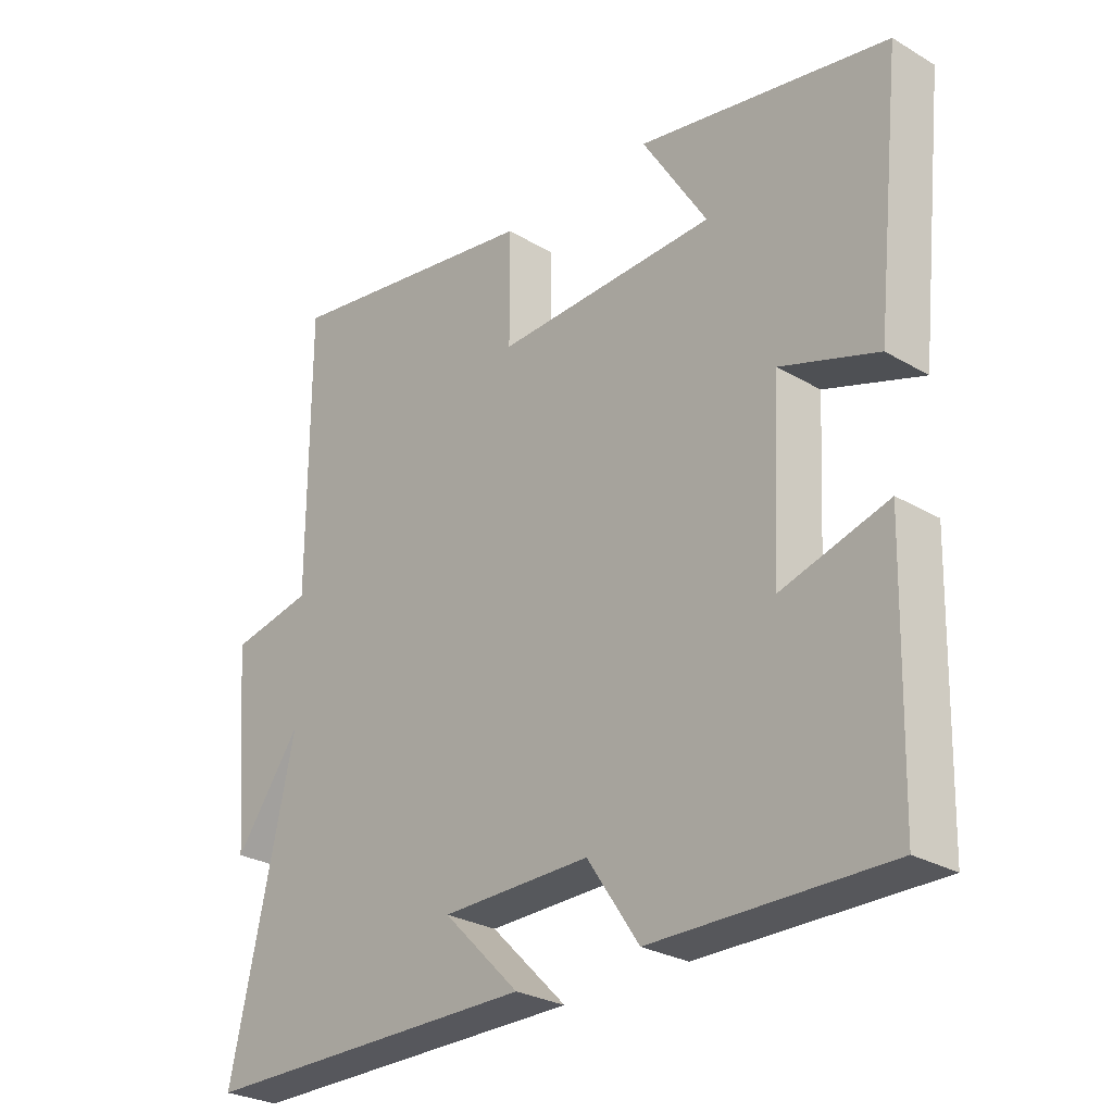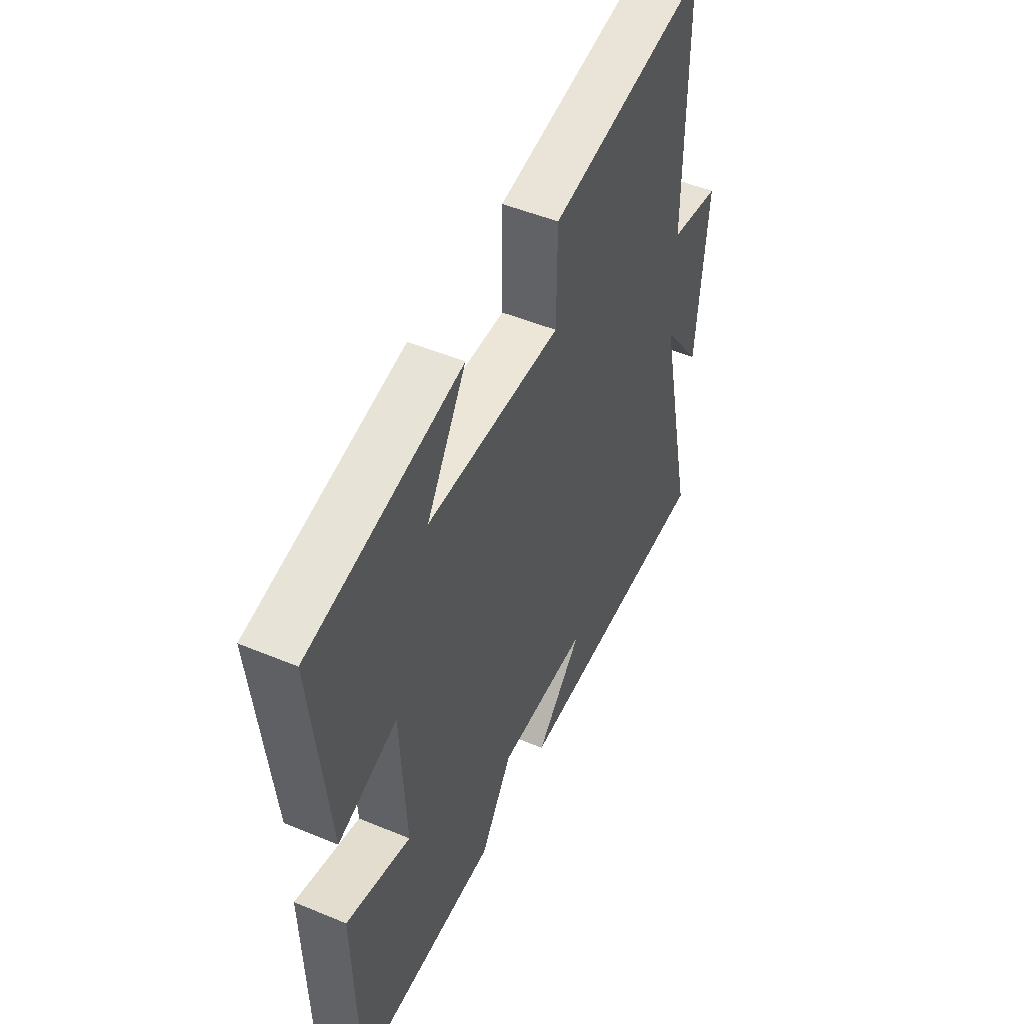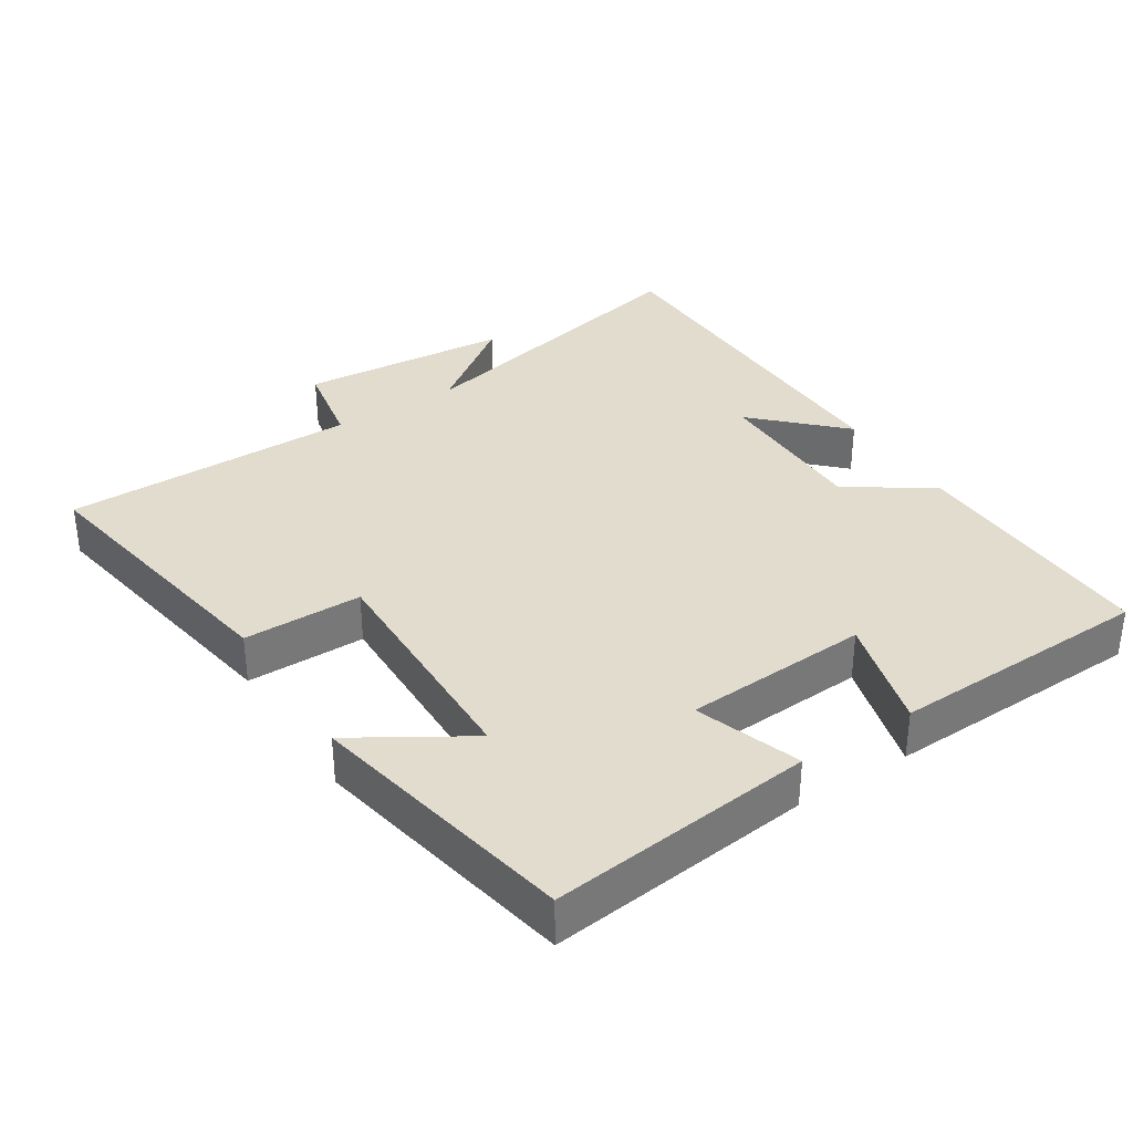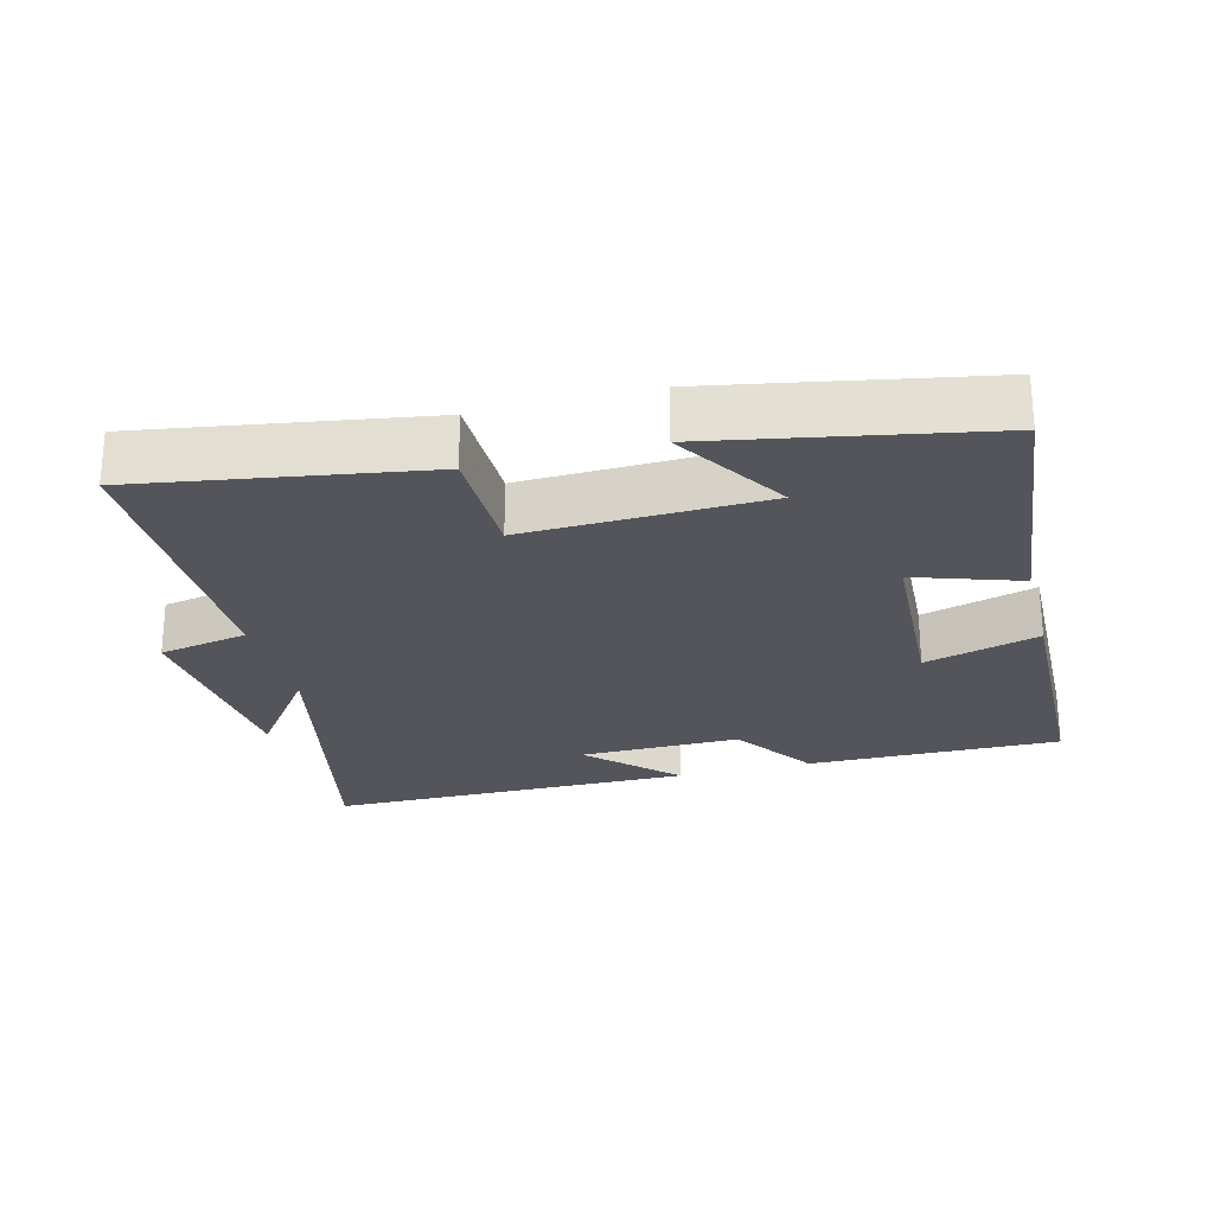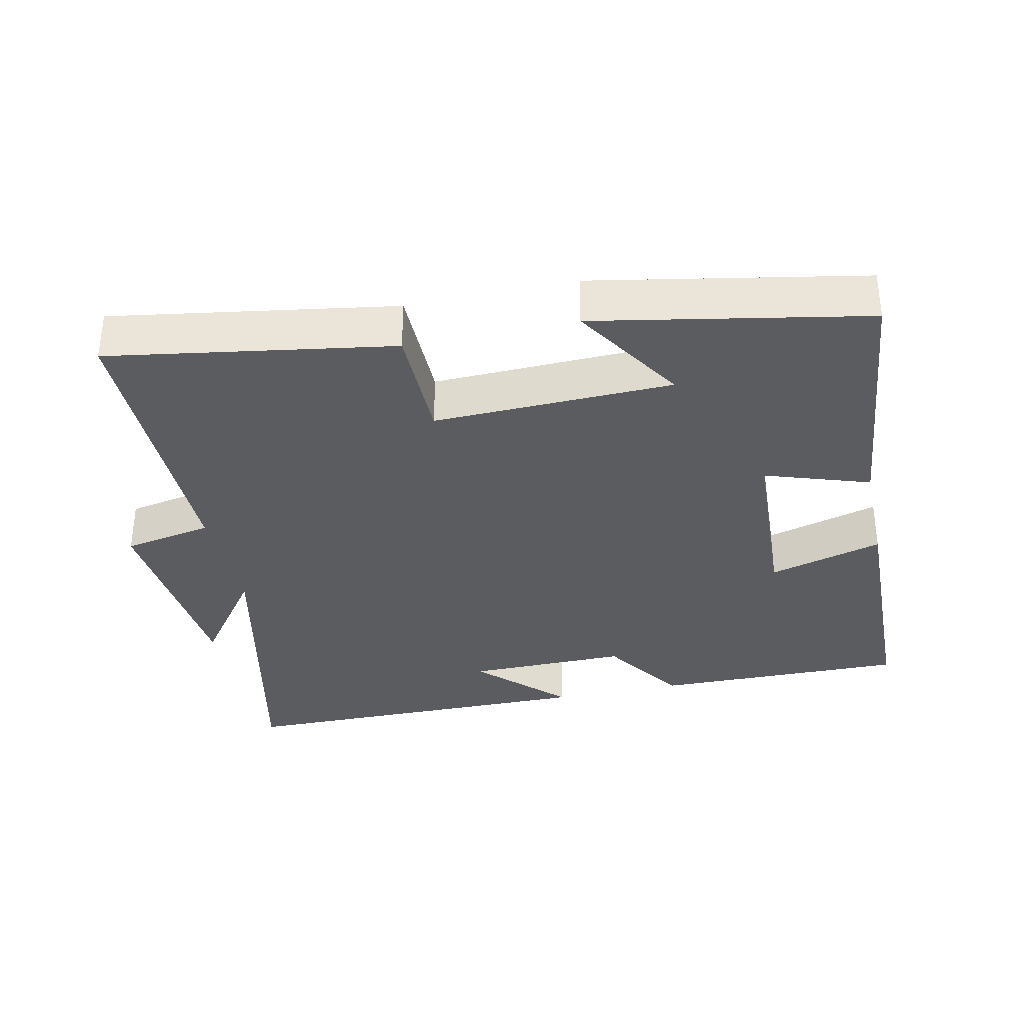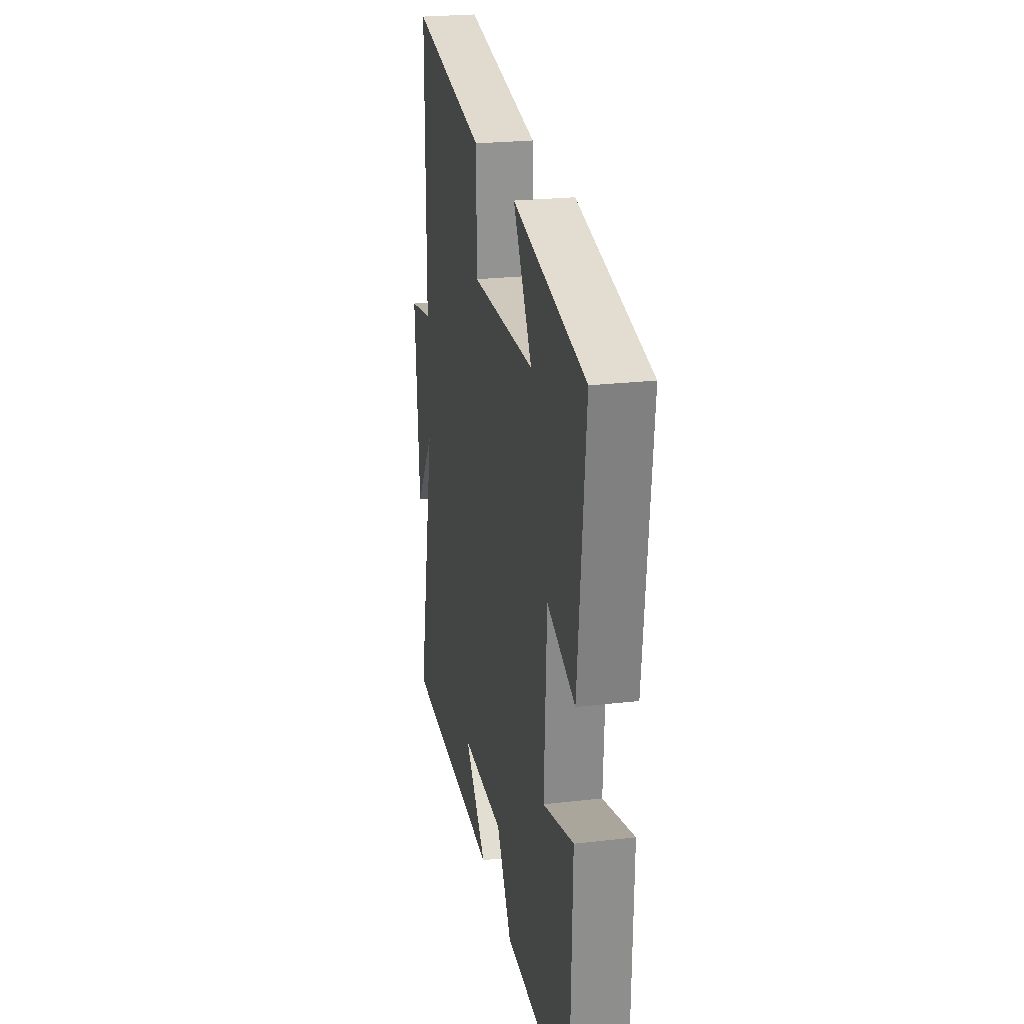
<metadata>
{"format":"obj","ext":"obj","renderer":"f3d","projection":"perspective","resolution":1024,"background":"white","views":[{"elev":-27.7,"azim":48.1,"up":"+Z"},{"elev":49.2,"azim":114.8,"up":"+Z"},{"elev":34.7,"azim":57.0,"up":"+Y"},{"elev":-25.0,"azim":14.7,"up":"+Y"},{"elev":-34.2,"azim":12.3,"up":"+Y"},{"elev":24.0,"azim":79.2,"up":"+Z"}]}
</metadata>
<code>
v 0.49 0.07 -0.505
v 0.124 0.07 -0.5
v 0.043 0.07 -0.379
v -0.189 0.07 -0.381
v -0.07 0.07 -0.5
v -0.6 0.07 -0.497
v -0.5 0.07 -0.049
v -0.603 0.07 -0.19
v -0.629 0.07 0.114
v -0.5 0.07 0.139
v -0.5 0.07 0.566
v -0.093 0.07 0.5
v -0.092 0.07 0.328
v 0.252 0.07 0.338
v 0.151 0.07 0.5
v 0.541 0.07 0.426
v 0.5 0.07 0.044
v 0.349 0.07 0.095
v 0.335 0.07 -0.173
v 0.5 0.07 -0.126
v 0.49 0 -0.505
v 0.124 0 -0.5
v 0.043 0 -0.379
v -0.189 0 -0.381
v -0.07 0 -0.5
v -0.6 0 -0.497
v -0.5 0 -0.049
v -0.603 0 -0.19
v -0.629 0 0.114
v -0.5 0 0.139
v -0.5 0 0.566
v -0.093 0 0.5
v -0.092 0 0.328
v 0.252 0 0.338
v 0.151 0 0.5
v 0.541 0 0.426
v 0.5 0 0.044
v 0.349 0 0.095
v 0.335 0 -0.173
v 0.5 0 -0.126
f 19 20 1 2
f 18 19 2 3
f 16 17 18
f 16 18 3 4
f 14 15 16
f 14 16 4
f 13 14 4
f 10 11 12 13
f 10 13 4
f 7 8 9 10
f 7 10 4
f 6 7 4
f 4 5 6
f 22 21 40 39
f 23 22 39 38
f 38 37 36
f 24 23 38 36
f 36 35 34
f 24 36 34
f 24 34 33
f 33 32 31 30
f 24 33 30
f 30 29 28 27
f 24 30 27
f 24 27 26
f 26 25 24
f 1 21 22 2
f 2 22 23 3
f 3 23 24 4
f 4 24 25 5
f 5 25 26 6
f 6 26 27 7
f 7 27 28 8
f 8 28 29 9
f 9 29 30 10
f 10 30 31 11
f 11 31 32 12
f 12 32 33 13
f 13 33 34 14
f 14 34 35 15
f 15 35 36 16
f 16 36 37 17
f 17 37 38 18
f 18 38 39 19
f 19 39 40 20
f 20 40 21 1

</code>
